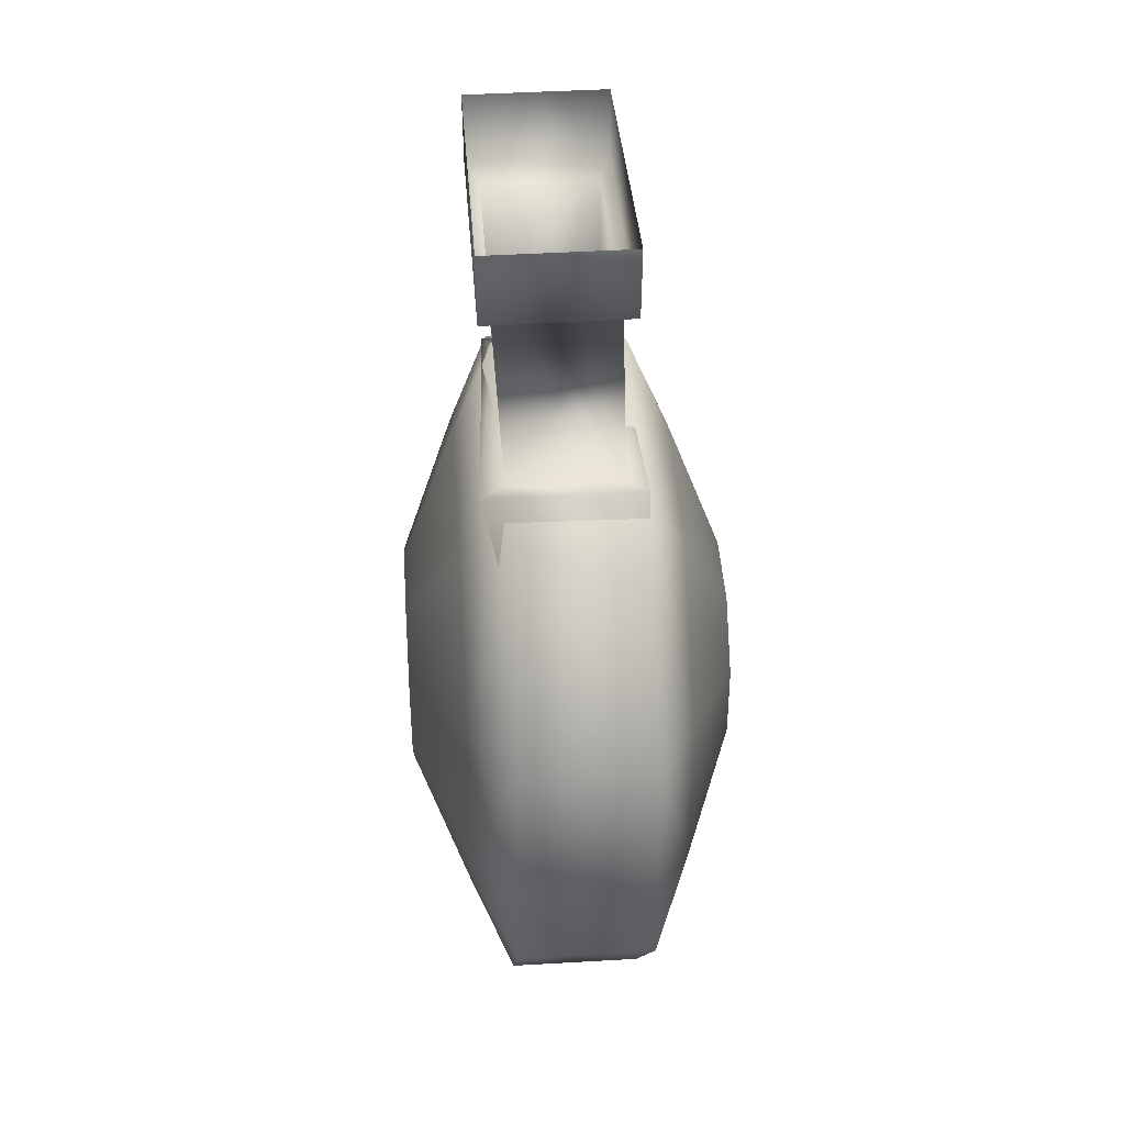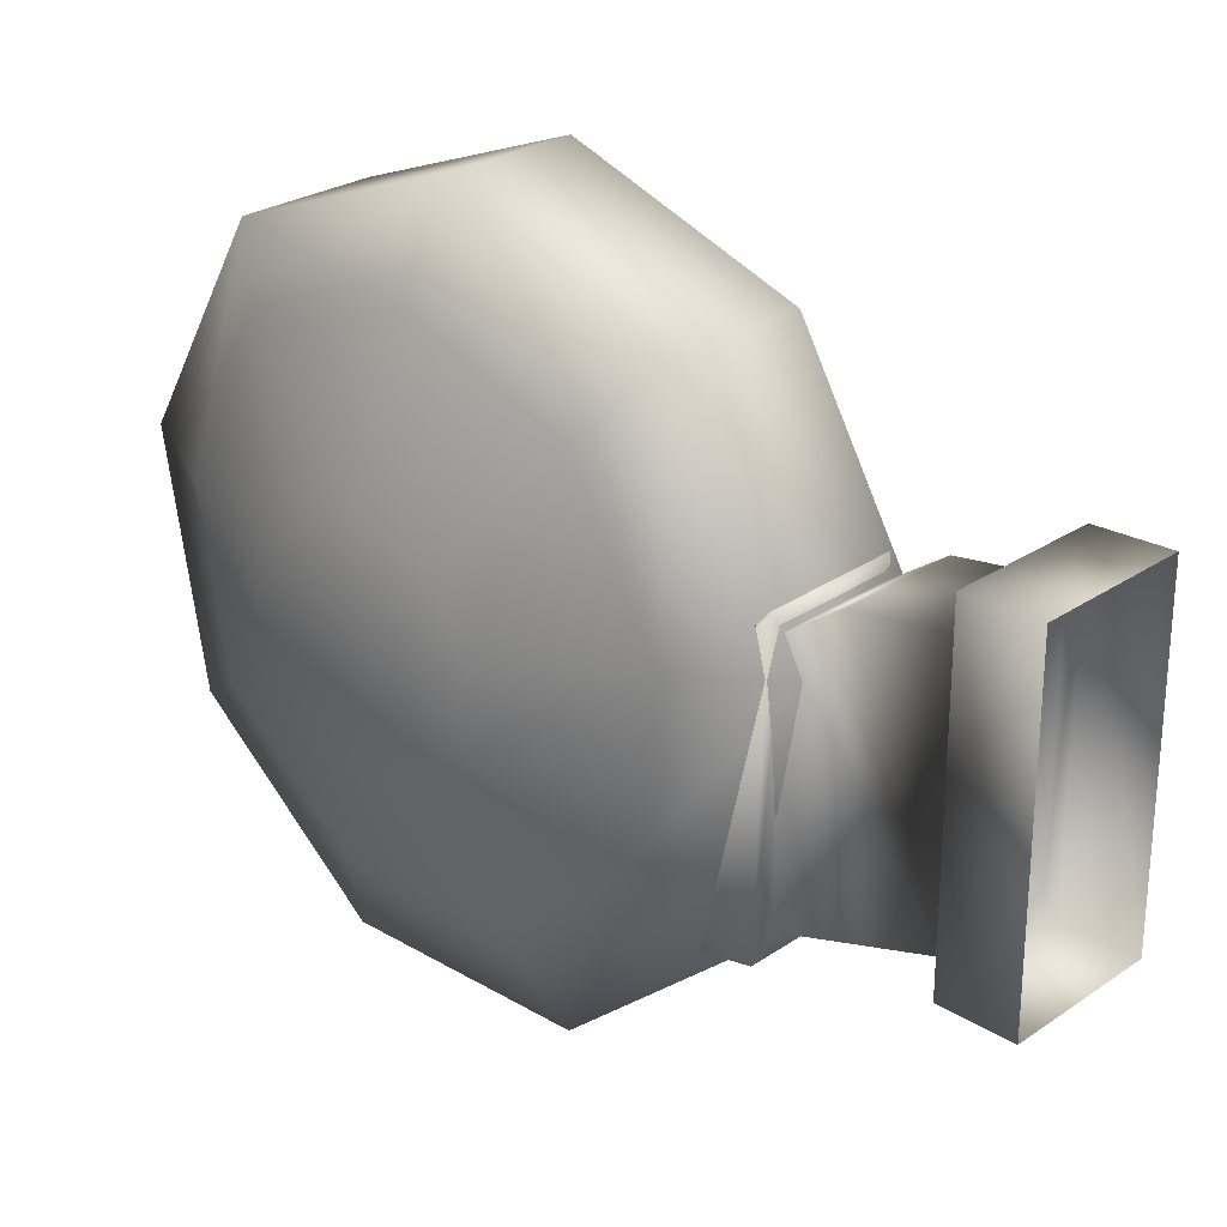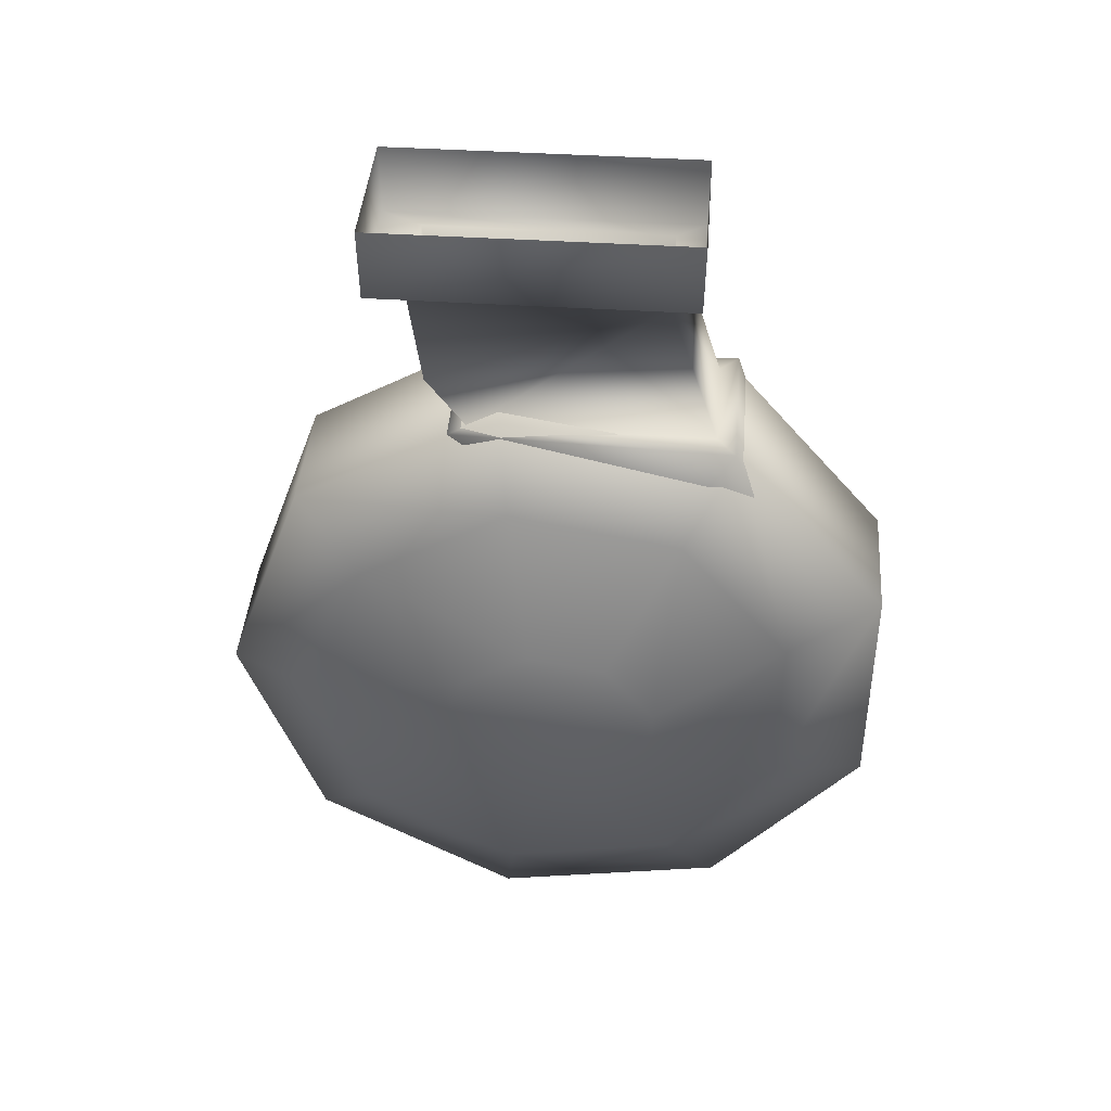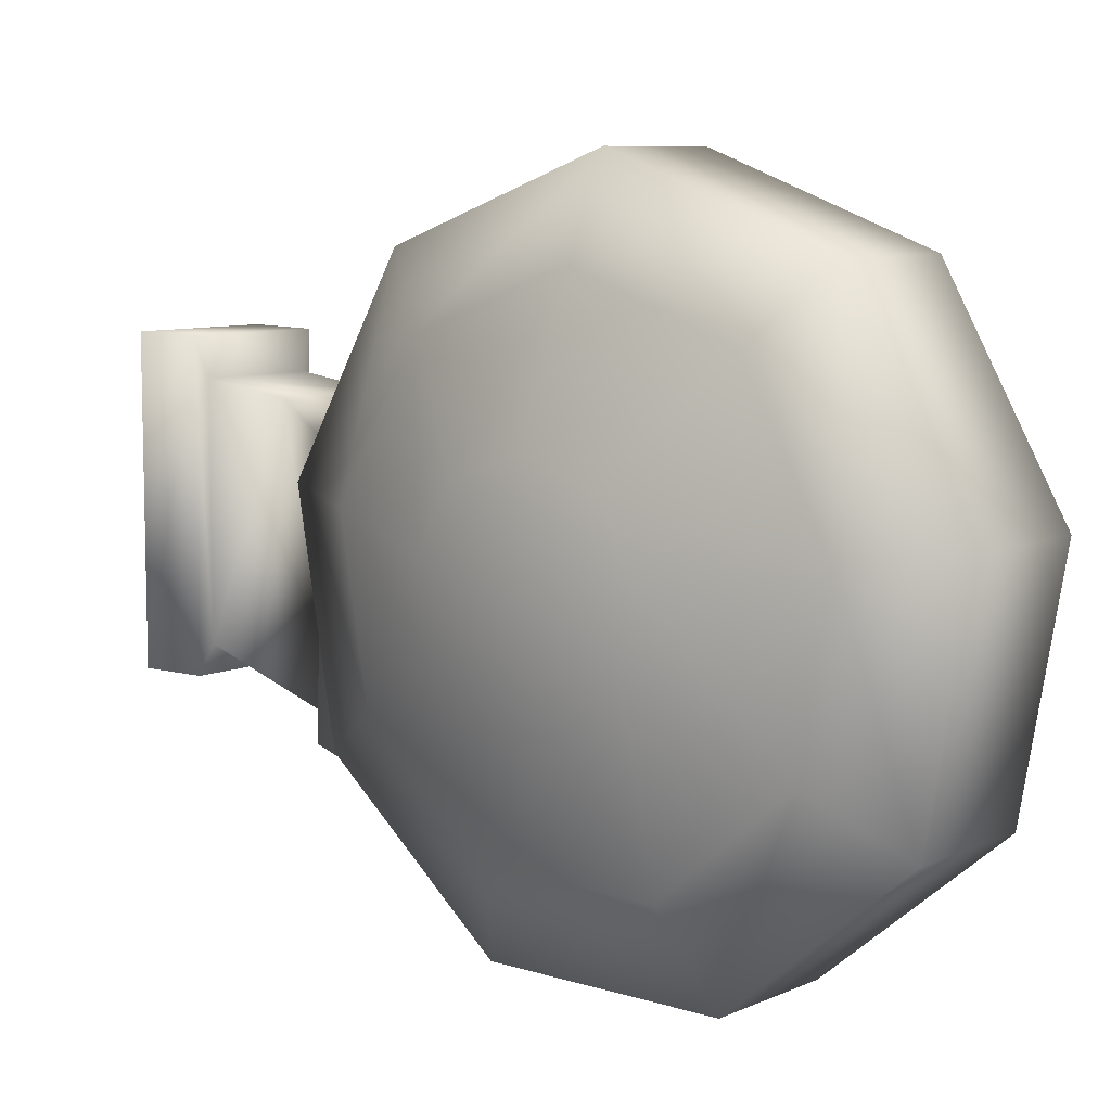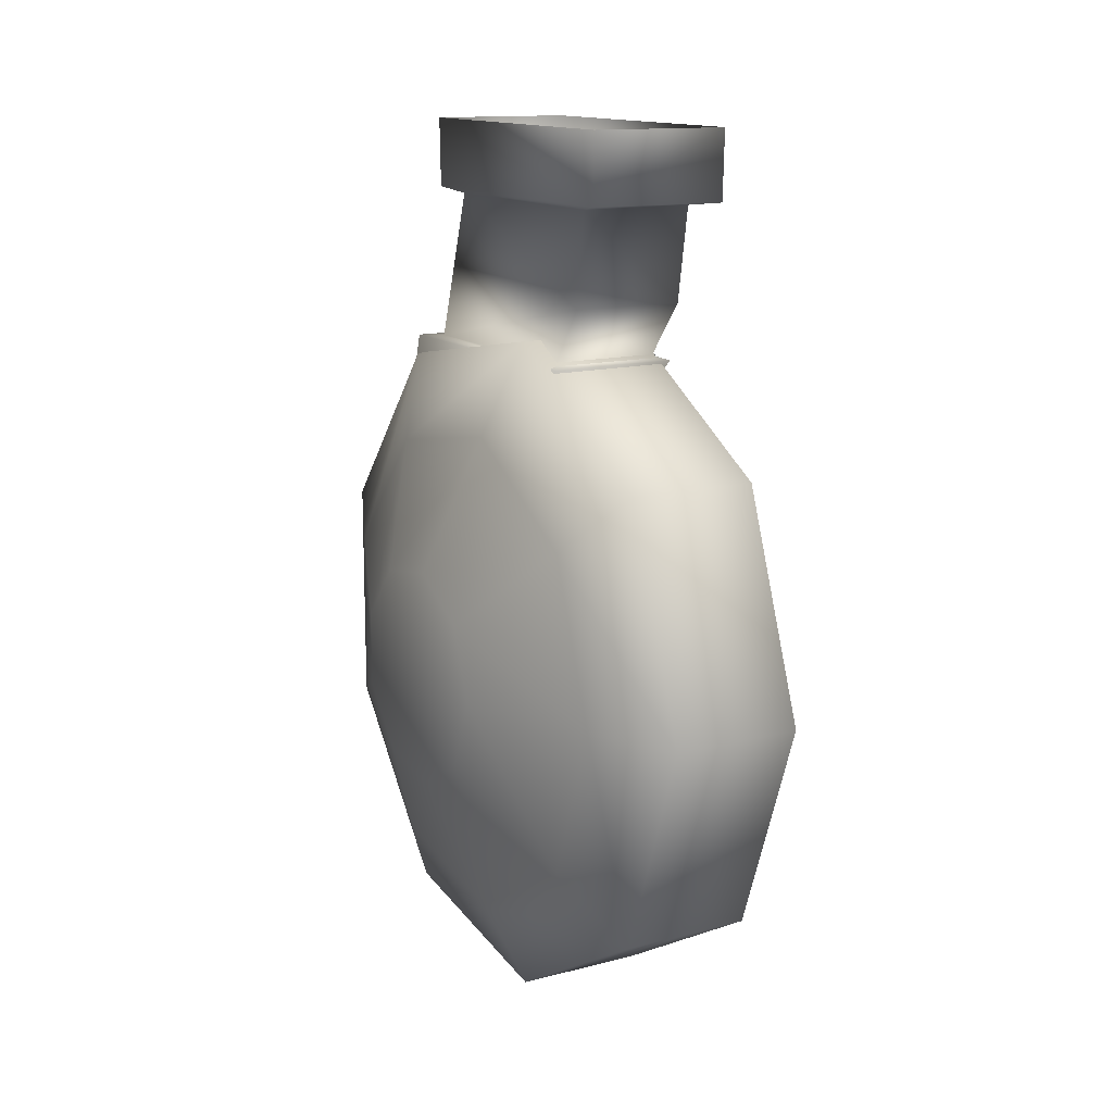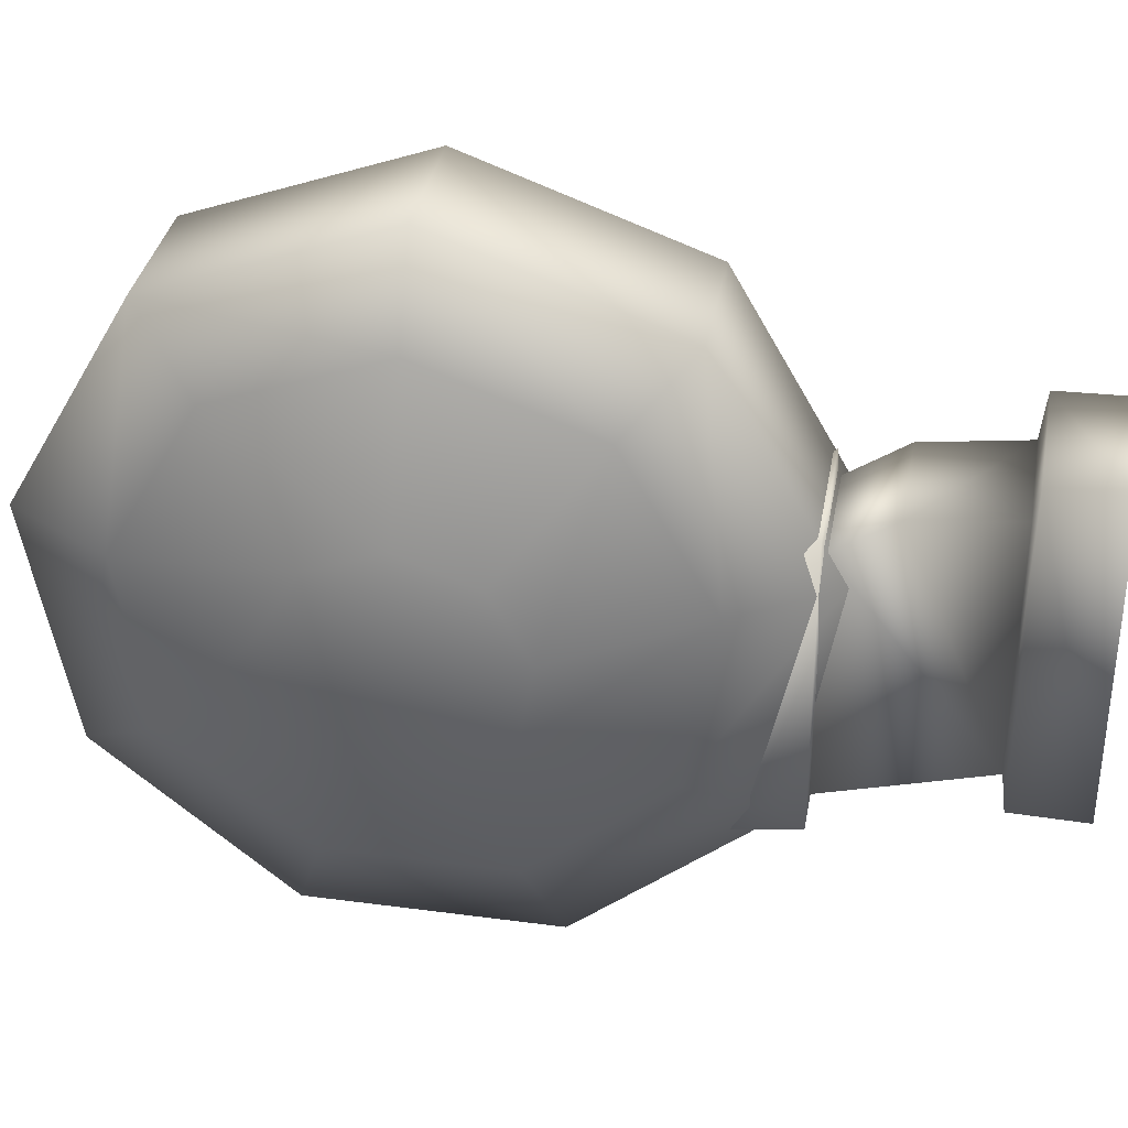
<metadata>
{"format":"obj","ext":"obj","renderer":"f3d","projection":"perspective","resolution":1024,"background":"white","views":[{"elev":37.8,"azim":175.8,"up":"+Y"},{"elev":26.0,"azim":132.8,"up":"+Z"},{"elev":41.5,"azim":94.5,"up":"+Y"},{"elev":8.2,"azim":-49.7,"up":"+Z"},{"elev":13.9,"azim":-29.9,"up":"+Y"},{"elev":34.5,"azim":100.1,"up":"+Z"}]}
</metadata>
<code>
o final_model_
v 0.7861 -1.909 -2.152
v 0.6442 -1.932 0.7579
v 0.5057 -3.665 -1.267
v 0.4557 -3.319 -2.625
v -0.7522 -1.931 0.7683
v -0.8413 -3.666 -1.266
v 0.6098 -0.2881 1.106
v 0.5853 -1.296 0.9739
v 0.6202 -0.2881 -1.445
v -0.6257 -1.296 0.9739
v -0.6312 -1.902 0.5616
v 0.5357 -1.902 0.5611
v 0.5407 -1.902 -1.958
v -0.6355 -1.902 -1.958
v -0.6265 -0.2881 -1.445
v -0.8658 -3.973 -1.436
v 0.5049 -3.973 -1.436
v 0.4507 -4.187 -3.401
v -0.809 -4.187 -3.401
v -0.8254 -3.319 -2.627
v 0.3162 -4.086 -0.2251
v 0.4944 -5.498 -1.901
v -0.6917 -4.086 -0.2251
v -0.8699 -5.498 -1.901
v -0.847 -1.909 -2.158
v 0.2651 -4.328 -0.4675
v 0.2279 -5.133 2.535
v 0.1756 -6.047 2.358
v 0.1858 -5.322 -1.633
v -0.6035 -4.326 -0.4673
v -0.57 -5.131 2.535
v -0.5768 -6.046 2.358
v -0.587 -5.32 -1.633
v -0.6265 -0.2881 1.106
v 0.7526 -0.2421 -1.745
v 0.7526 -0.2421 1.511
v -0.7564 -0.2285 -1.745
v -0.7564 -0.2285 1.511
v 0.76 0.502 -1.757
v 0.76 0.5012 1.525
v -0.762 0.5102 -1.757
v -0.762 0.5102 1.525
v -1.853 -4.518 0.5737
v -1.853 -5.278 0.8502
v -1.278 -5.278 2.313
v -1.278 -3.578 1.694
v -1.853 -4.114 -0.1265
v -1.278 -2.673 0.1275
v -1.853 -4.254 -0.9227
v -1.278 -2.987 -1.654
v -1.853 -4.873 -1.442
v -1.278 -4.373 -2.817
v -1.853 -5.682 -1.442
v -1.278 -6.182 -2.817
v -1.853 -6.301 -0.9227
v -1.278 -7.568 -1.654
v -1.853 -6.442 -0.1265
v -1.278 -7.882 0.1275
v -1.853 -6.037 0.5737
v -1.278 -6.978 1.694
v -0.8386 -5.278 3.255
v -0.8386 -2.936 2.402
v -0.8386 -1.69 0.2441
v -0.8386 -2.123 -2.21
v -0.8386 -4.032 -3.812
v -0.8386 -6.524 -3.812
v -0.8386 -8.433 -2.21
v -0.8386 -8.865 0.2441
v -0.8386 -7.619 2.402
v 0.5586 -2.123 -2.21
v 0.5586 -4.032 -3.812
v 0.5586 -8.865 0.2441
v 0.5586 -8.433 -2.21
v 1.573 -4.518 0.5737
v 0.9982 -3.578 1.694
v 0.9982 -5.278 2.313
v 1.573 -5.278 0.8502
v 1.573 -4.114 -0.1265
v 0.9982 -2.673 0.1275
v 1.573 -4.254 -0.9227
v 0.9982 -2.987 -1.654
v 1.573 -4.873 -1.442
v 0.9982 -4.373 -2.817
v 1.573 -5.682 -1.442
v 0.9982 -6.182 -2.817
v 1.573 -6.301 -0.9227
v 0.9982 -7.568 -1.654
v 1.573 -6.442 -0.1265
v 0.9982 -7.882 0.1275
v 1.573 -6.037 0.5737
v 0.9982 -6.978 1.694
v 0.5586 -5.278 3.255
v 0.5586 -2.936 2.402
v 0.5586 -1.69 0.2441
v 0.5586 -6.524 -3.812
v 0.5586 -7.619 2.402
f 1 2 3
f 3 4 1
f 5 6 3
f 3 2 5
f 7 8 9
f 10 11 12
f 12 8 10
f 9 13 14
f 14 15 9
f 6 16 17
f 17 3 6
f 4 18 19
f 19 20 4
f 17 21 22
f 22 18 17
f 16 23 21
f 21 17 16
f 18 22 24
f 24 19 18
f 4 20 25
f 25 1 4
f 26 27 28
f 28 29 26
f 30 31 27
f 27 26 30
f 29 28 32
f 32 33 29
f 1 13 12
f 12 2 1
f 5 2 12
f 12 11 5
f 25 14 13
f 13 1 25
f 22 21 26
f 26 29 22
f 22 29 33
f 33 24 22
f 23 30 26
f 26 21 23
f 5 25 20
f 20 6 5
f 15 10 34
f 16 19 24
f 24 23 16
f 30 33 32
f 32 31 30
f 14 25 5
f 5 11 14
f 23 24 33
f 33 30 23
f 9 35 36
f 36 7 9
f 37 35 9
f 9 15 37
f 7 36 38
f 38 34 7
f 38 37 15
f 15 34 38
f 36 35 39
f 39 40 36
f 37 41 39
f 39 35 37
f 38 36 40
f 40 42 38
f 38 42 41
f 41 37 38
f 34 10 8
f 8 7 34
f 10 15 14
f 14 11 10
f 9 8 12
f 12 13 9
f 17 18 4
f 20 19 16
f 20 16 6
f 3 17 4
f 43 44 45
f 45 46 43
f 47 43 46
f 46 48 47
f 49 47 48
f 48 50 49
f 51 49 50
f 50 52 51
f 53 51 52
f 52 54 53
f 55 53 54
f 54 56 55
f 57 55 56
f 56 58 57
f 59 57 58
f 58 60 59
f 44 59 60
f 60 45 44
f 61 62 46
f 46 45 61
f 62 63 48
f 48 46 62
f 63 64 50
f 50 48 63
f 64 65 52
f 52 50 64
f 65 66 54
f 54 52 65
f 66 67 56
f 56 54 66
f 67 68 58
f 58 56 67
f 58 68 69
f 69 60 58
f 69 61 45
f 45 60 69
f 47 55 57
f 57 43 47
f 44 43 57
f 57 59 44
f 49 53 55
f 55 47 49
f 51 53 49
f 70 71 65
f 65 64 70
f 72 68 67
f 67 73 72
f 74 75 76
f 76 77 74
f 78 79 75
f 75 74 78
f 80 81 79
f 79 78 80
f 82 83 81
f 81 80 82
f 84 85 83
f 83 82 84
f 86 87 85
f 85 84 86
f 88 89 87
f 87 86 88
f 90 91 89
f 89 88 90
f 77 76 91
f 91 90 77
f 92 76 75
f 75 93 92
f 93 75 79
f 79 94 93
f 94 79 81
f 81 70 94
f 70 81 83
f 83 71 70
f 71 83 85
f 85 95 71
f 95 85 87
f 87 73 95
f 73 87 89
f 89 72 73
f 89 91 96
f 96 72 89
f 96 91 76
f 76 92 96
f 78 74 88
f 88 86 78
f 77 90 88
f 88 74 77
f 80 78 86
f 86 84 80
f 82 80 84
f 63 94 70
f 70 64 63
f 95 73 67
f 67 66 95
f 92 93 62
f 62 61 92
f 93 94 63
f 63 62 93
f 71 95 66
f 66 65 71
f 72 96 69
f 69 68 72
f 96 92 61
f 61 69 96

</code>
